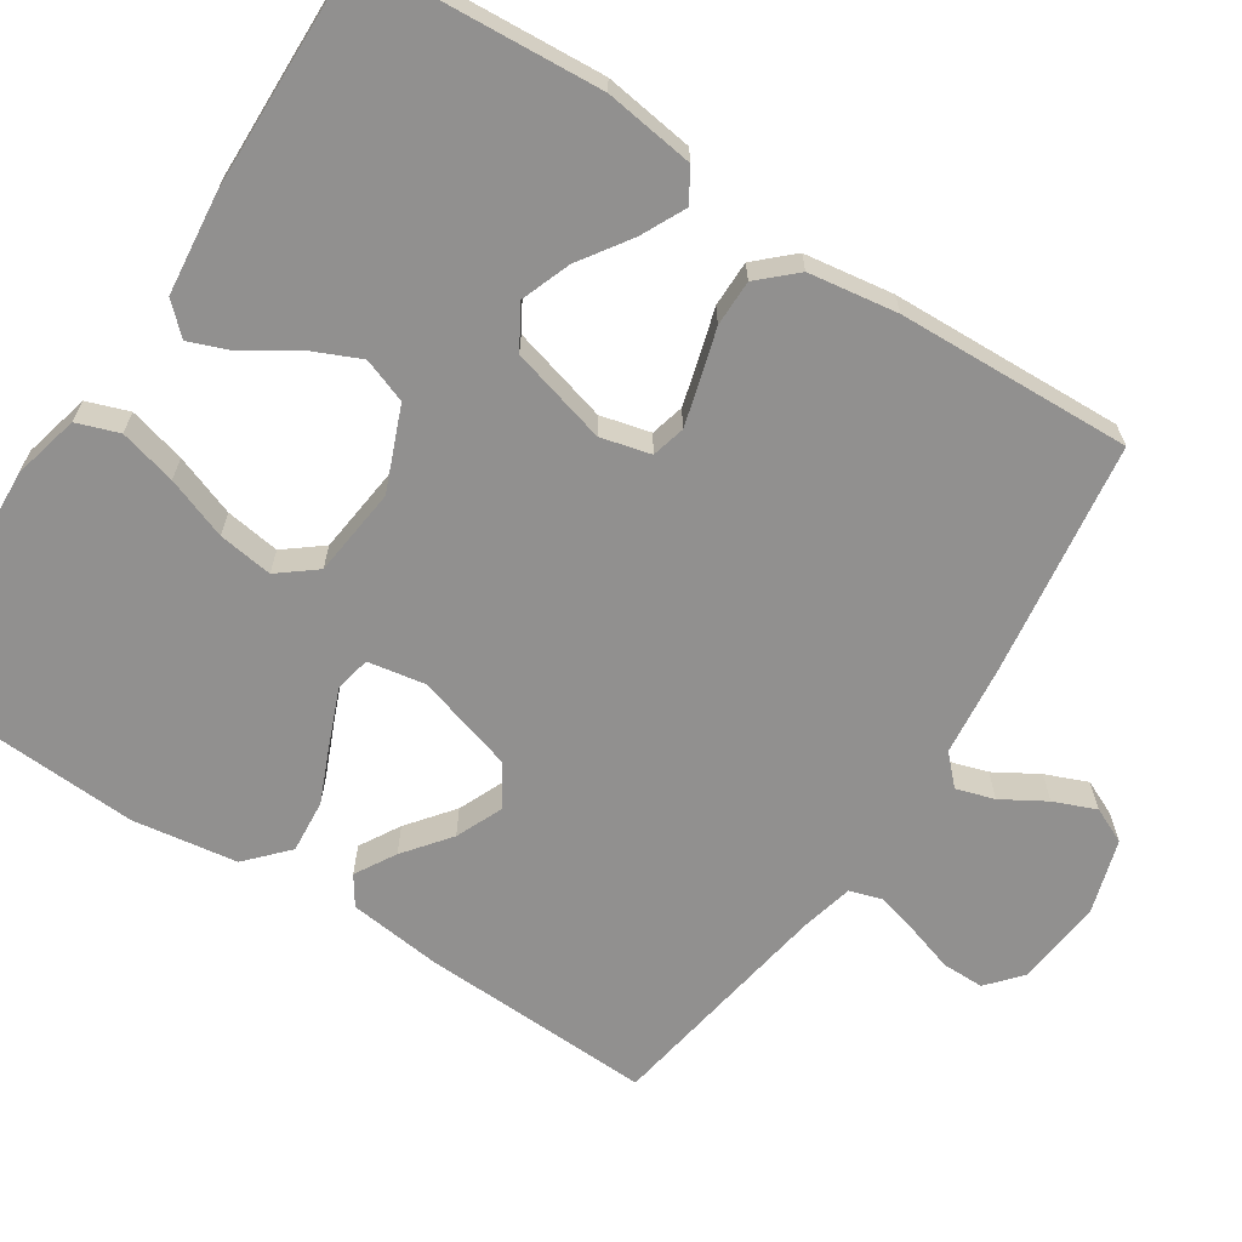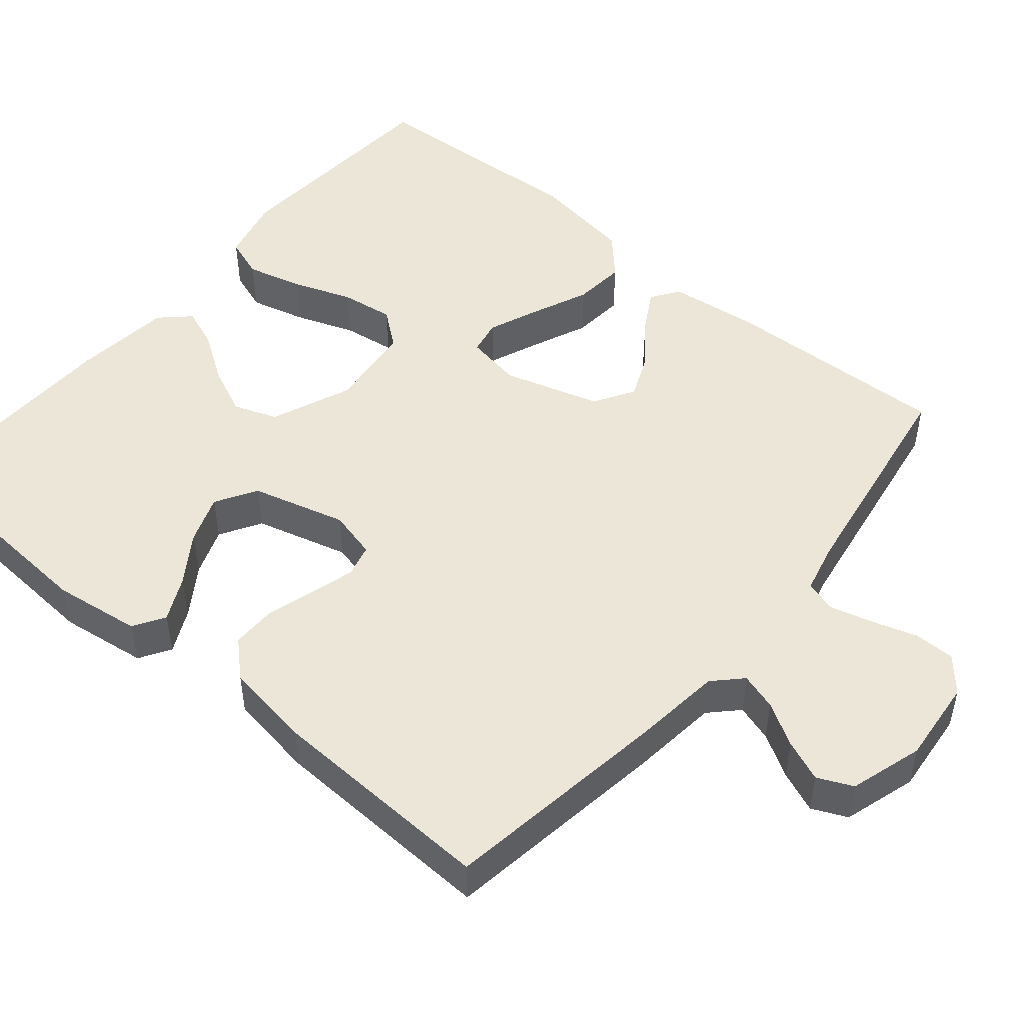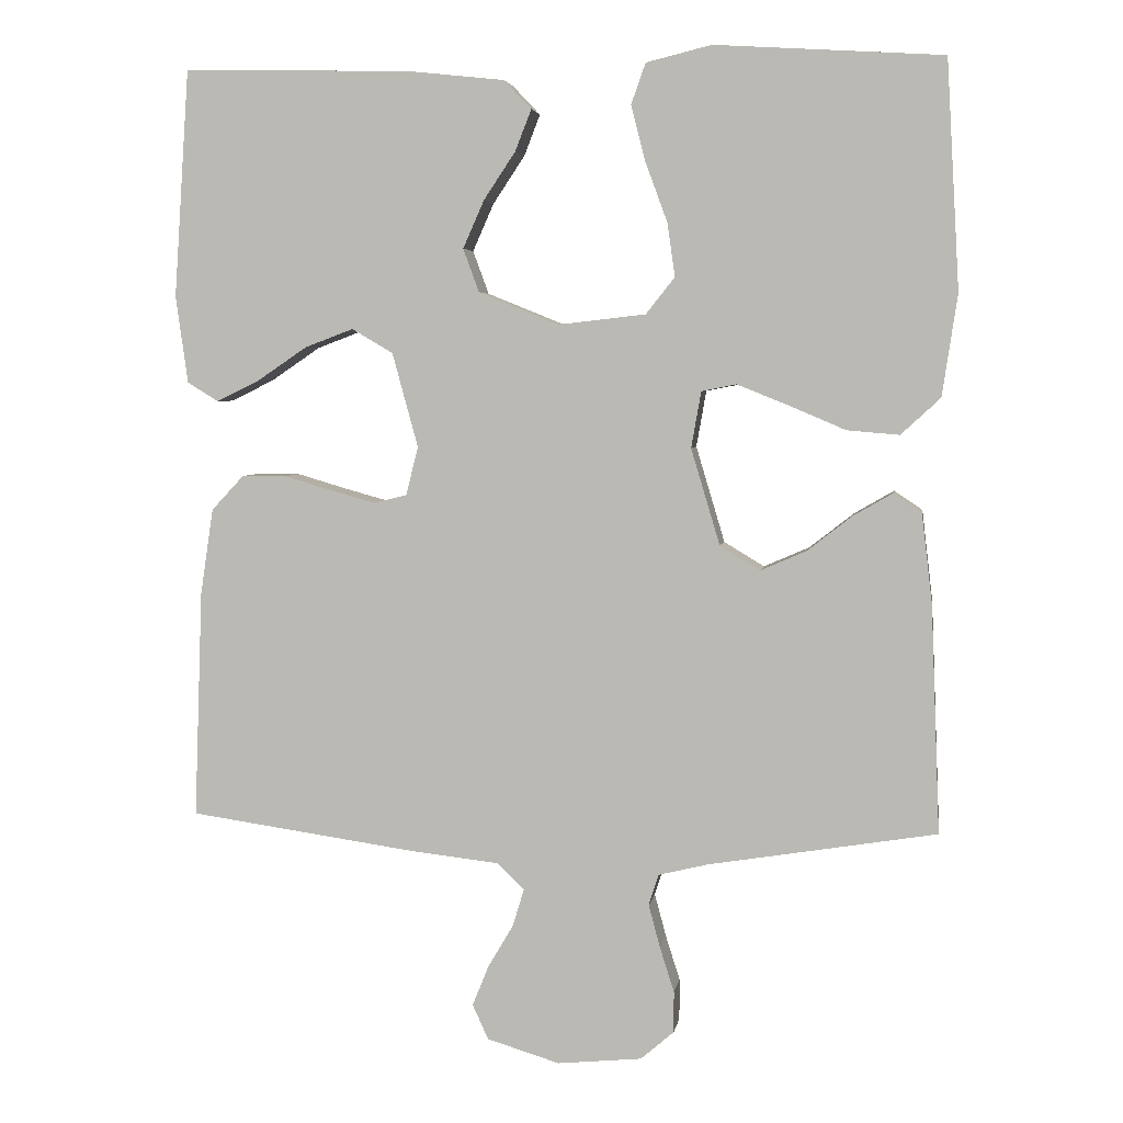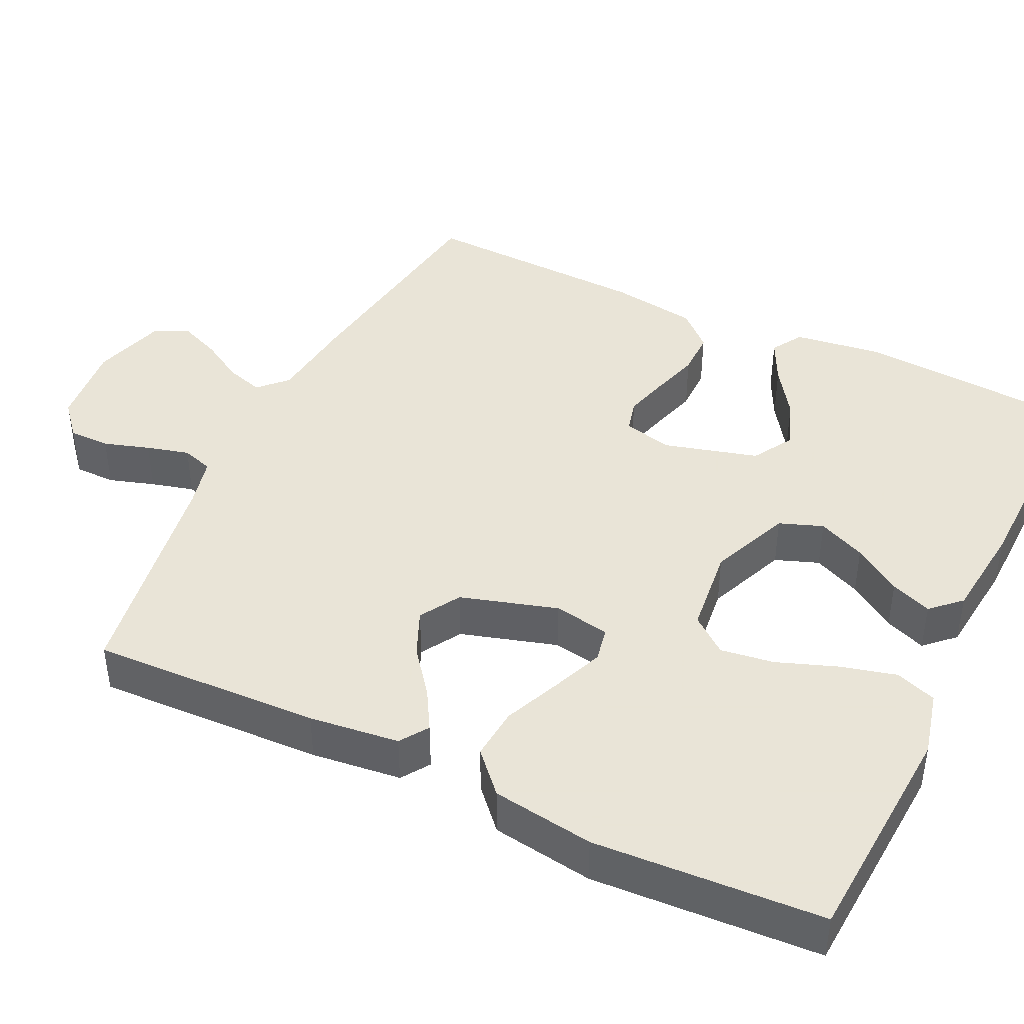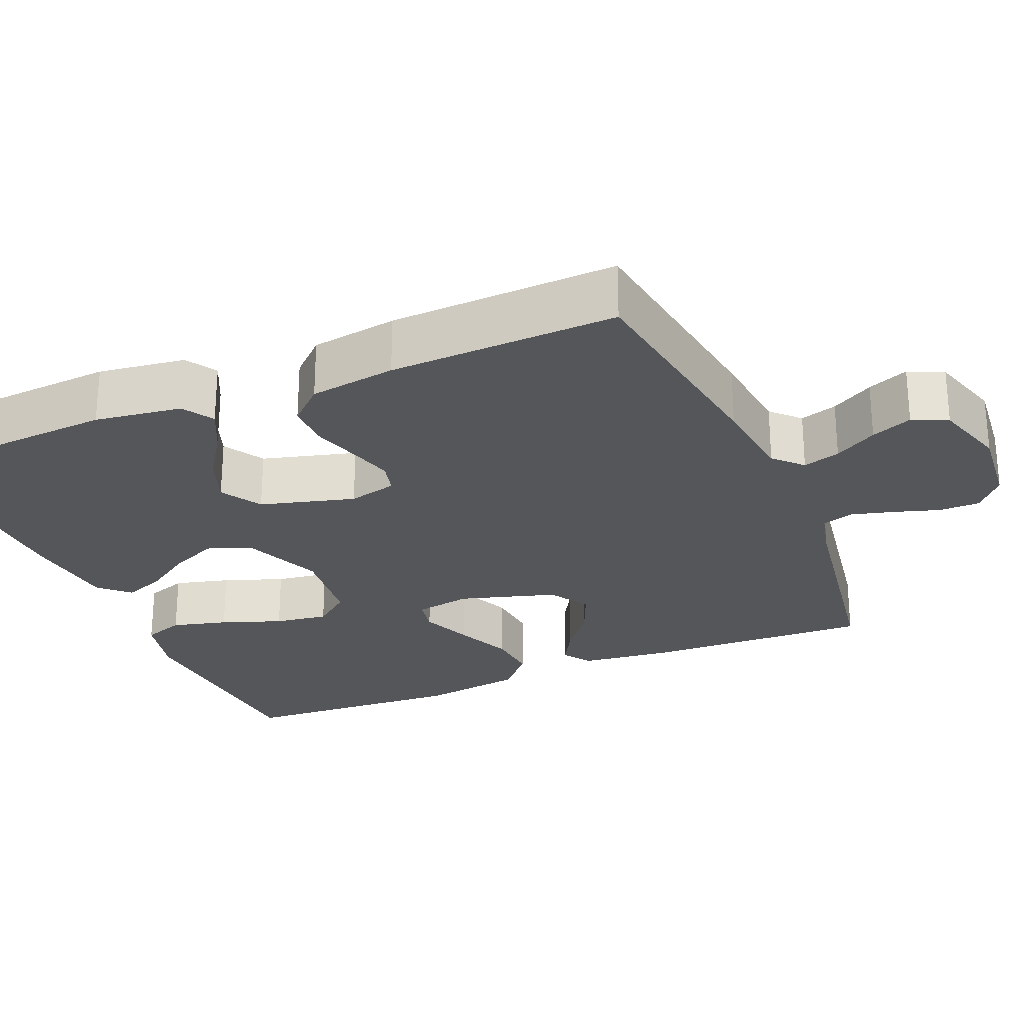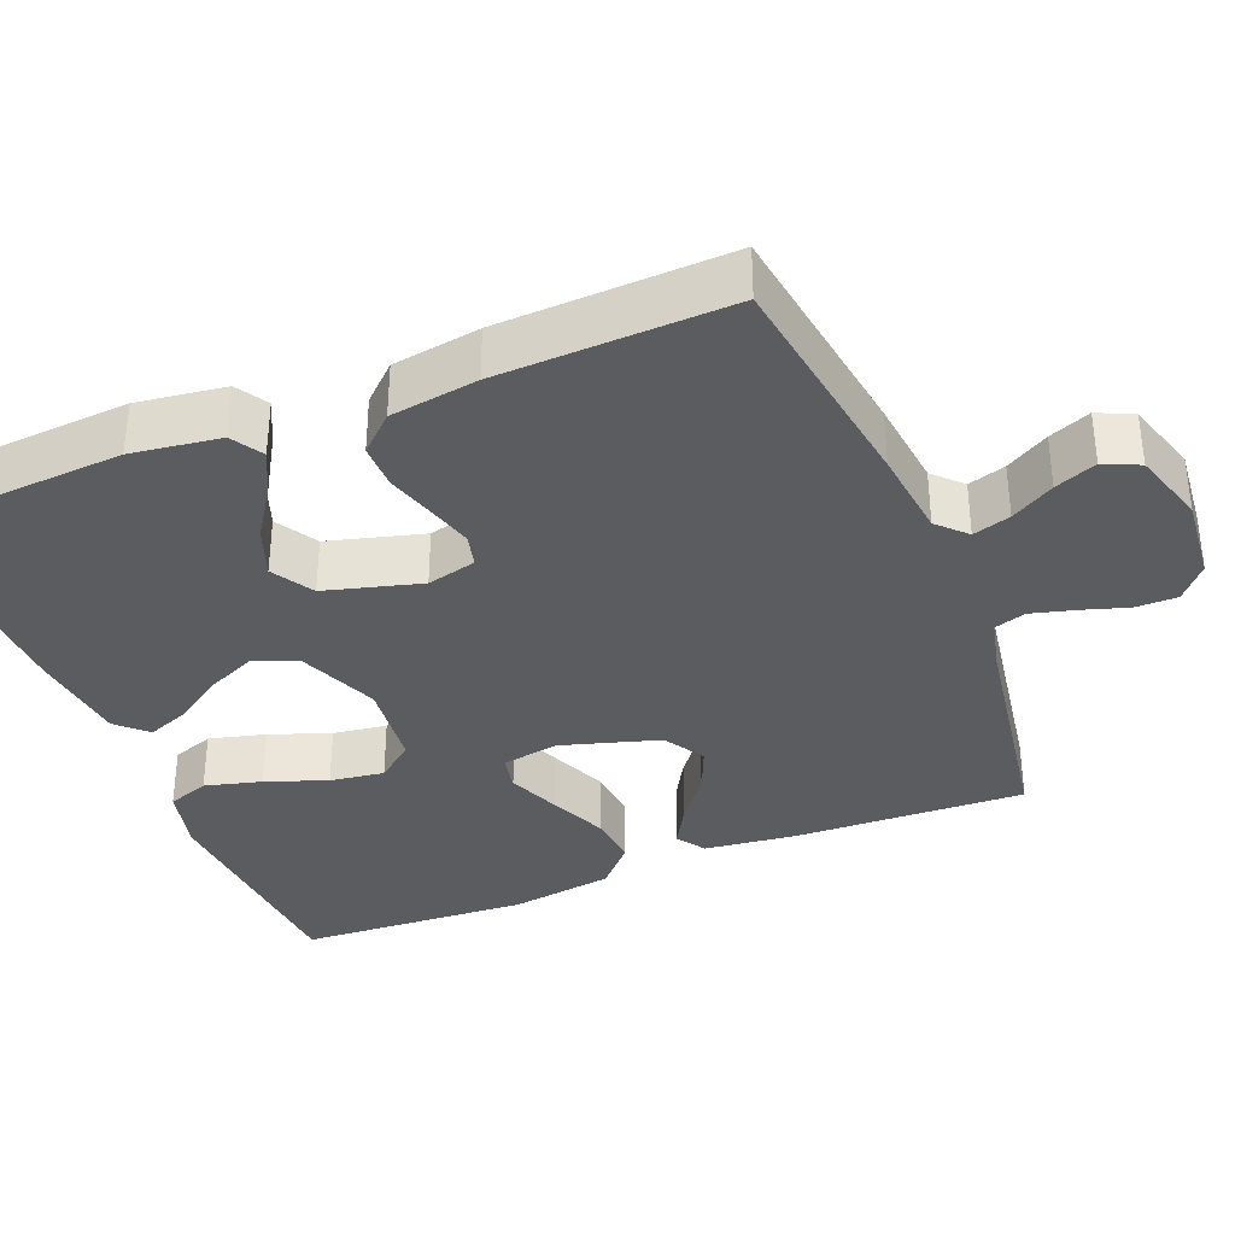
<metadata>
{"format":"obj","ext":"obj","renderer":"f3d","projection":"perspective","resolution":1024,"background":"white","views":[{"elev":-65.7,"azim":57.0,"up":"+Y"},{"elev":49.1,"azim":130.1,"up":"+Y"},{"elev":4.3,"azim":-171.2,"up":"+Z"},{"elev":42.8,"azim":-64.3,"up":"+Y"},{"elev":-25.9,"azim":113.0,"up":"+Y"},{"elev":-35.3,"azim":112.1,"up":"+Y"}]}
</metadata>
<code>
v 0.5 0.07 -0.5
v 0.2 0.07 -0.543
v 0.083 0.07 -0.556
v 0.047 0.07 -0.591
v 0.062 0.07 -0.64
v 0.095 0.07 -0.696
v 0.117 0.07 -0.75
v 0.096 0.07 -0.796
v 0 0.07 -0.825
v -0.111 0.07 -0.814
v -0.155 0.07 -0.776
v -0.155 0.07 -0.722
v -0.136 0.07 -0.662
v -0.121 0.07 -0.606
v -0.134 0.07 -0.565
v -0.2 0.07 -0.549
v -0.5 0.07 -0.5
v -0.488 0.07 -0.2
v -0.474 0.07 -0.082
v -0.437 0.07 -0.057
v -0.385 0.07 -0.087
v -0.326 0.07 -0.133
v -0.266 0.07 -0.159
v -0.213 0.07 -0.127
v -0.175 0.07 0
v -0.188 0.07 0.074
v -0.234 0.07 0.083
v -0.301 0.07 0.056
v -0.376 0.07 0.024
v -0.445 0.07 0.018
v -0.497 0.07 0.066
v -0.517 0.07 0.2
v -0.5 0.07 0.5
v -0.2 0.07 0.519
v -0.114 0.07 0.498
v -0.095 0.07 0.444
v -0.114 0.07 0.371
v -0.143 0.07 0.292
v -0.153 0.07 0.222
v -0.115 0.07 0.174
v 0 0.07 0.161
v 0.106 0.07 0.204
v 0.127 0.07 0.261
v 0.099 0.07 0.324
v 0.057 0.07 0.387
v 0.036 0.07 0.441
v 0.072 0.07 0.479
v 0.2 0.07 0.493
v 0.5 0.07 0.5
v 0.52 0.07 0.2
v 0.504 0.07 0.085
v 0.463 0.07 0.06
v 0.406 0.07 0.088
v 0.341 0.07 0.132
v 0.277 0.07 0.156
v 0.223 0.07 0.124
v 0.189 0.07 0
v 0.205 0.07 -0.064
v 0.248 0.07 -0.075
v 0.306 0.07 -0.059
v 0.37 0.07 -0.04
v 0.429 0.07 -0.04
v 0.472 0.07 -0.086
v 0.489 0.07 -0.2
v 0.5 0 -0.5
v 0.2 0 -0.543
v 0.083 0 -0.556
v 0.047 0 -0.591
v 0.062 0 -0.64
v 0.095 0 -0.696
v 0.117 0 -0.75
v 0.096 0 -0.796
v 0 0 -0.825
v -0.111 0 -0.814
v -0.155 0 -0.776
v -0.155 0 -0.722
v -0.136 0 -0.662
v -0.121 0 -0.606
v -0.134 0 -0.565
v -0.2 0 -0.549
v -0.5 0 -0.5
v -0.488 0 -0.2
v -0.474 0 -0.082
v -0.437 0 -0.057
v -0.385 0 -0.087
v -0.326 0 -0.133
v -0.266 0 -0.159
v -0.213 0 -0.127
v -0.175 0 0
v -0.188 0 0.074
v -0.234 0 0.083
v -0.301 0 0.056
v -0.376 0 0.024
v -0.445 0 0.018
v -0.497 0 0.066
v -0.517 0 0.2
v -0.5 0 0.5
v -0.2 0 0.519
v -0.114 0 0.498
v -0.095 0 0.444
v -0.114 0 0.371
v -0.143 0 0.292
v -0.153 0 0.222
v -0.115 0 0.174
v 0 0 0.161
v 0.106 0 0.204
v 0.127 0 0.261
v 0.099 0 0.324
v 0.057 0 0.387
v 0.036 0 0.441
v 0.072 0 0.479
v 0.2 0 0.493
v 0.5 0 0.5
v 0.52 0 0.2
v 0.504 0 0.085
v 0.463 0 0.06
v 0.406 0 0.088
v 0.341 0 0.132
v 0.277 0 0.156
v 0.223 0 0.124
v 0.189 0 0
v 0.205 0 -0.064
v 0.248 0 -0.075
v 0.306 0 -0.059
v 0.37 0 -0.04
v 0.429 0 -0.04
v 0.472 0 -0.086
v 0.489 0 -0.2
f 60 61 62 63
f 59 60 63 64
f 58 59 64 1
f 51 52 53 54
f 51 54 55
f 50 51 55
f 49 50 55
f 48 49 55 56
f 44 45 46 47
f 43 44 47 48
f 35 36 37 38
f 35 38 39
f 34 35 39
f 33 34 39
f 32 33 39 40
f 28 29 30 31
f 27 28 31 32
f 26 27 32 40
f 19 20 21 22
f 19 22 23
f 16 17 18 19
f 15 16 19 23
f 10 11 12 13
f 10 13 14
f 9 10 14
f 8 9 14 15
f 5 6 7 8
f 4 5 8 15
f 58 1 2 3
f 57 58 3 4
f 43 48 56 57
f 42 43 57 4
f 25 26 40 41
f 24 25 41 42
f 4 15 23 24
f 4 24 42
f 127 126 125 124
f 128 127 124 123
f 65 128 123 122
f 118 117 116 115
f 119 118 115
f 119 115 114
f 119 114 113
f 120 119 113 112
f 111 110 109 108
f 112 111 108 107
f 102 101 100 99
f 103 102 99
f 103 99 98
f 103 98 97
f 104 103 97 96
f 95 94 93 92
f 96 95 92 91
f 104 96 91 90
f 86 85 84 83
f 87 86 83
f 83 82 81 80
f 87 83 80 79
f 77 76 75 74
f 78 77 74
f 78 74 73
f 79 78 73 72
f 72 71 70 69
f 79 72 69 68
f 67 66 65 122
f 68 67 122 121
f 121 120 112 107
f 68 121 107 106
f 105 104 90 89
f 106 105 89 88
f 88 87 79 68
f 106 88 68
f 1 65 66 2
f 2 66 67 3
f 3 67 68 4
f 4 68 69 5
f 5 69 70 6
f 6 70 71 7
f 7 71 72 8
f 8 72 73 9
f 9 73 74 10
f 10 74 75 11
f 11 75 76 12
f 12 76 77 13
f 13 77 78 14
f 14 78 79 15
f 15 79 80 16
f 16 80 81 17
f 17 81 82 18
f 18 82 83 19
f 19 83 84 20
f 20 84 85 21
f 21 85 86 22
f 22 86 87 23
f 23 87 88 24
f 24 88 89 25
f 25 89 90 26
f 26 90 91 27
f 27 91 92 28
f 28 92 93 29
f 29 93 94 30
f 30 94 95 31
f 31 95 96 32
f 32 96 97 33
f 33 97 98 34
f 34 98 99 35
f 35 99 100 36
f 36 100 101 37
f 37 101 102 38
f 38 102 103 39
f 39 103 104 40
f 40 104 105 41
f 41 105 106 42
f 42 106 107 43
f 43 107 108 44
f 44 108 109 45
f 45 109 110 46
f 46 110 111 47
f 47 111 112 48
f 48 112 113 49
f 49 113 114 50
f 50 114 115 51
f 51 115 116 52
f 52 116 117 53
f 53 117 118 54
f 54 118 119 55
f 55 119 120 56
f 56 120 121 57
f 57 121 122 58
f 58 122 123 59
f 59 123 124 60
f 60 124 125 61
f 61 125 126 62
f 62 126 127 63
f 63 127 128 64
f 64 128 65 1

</code>
